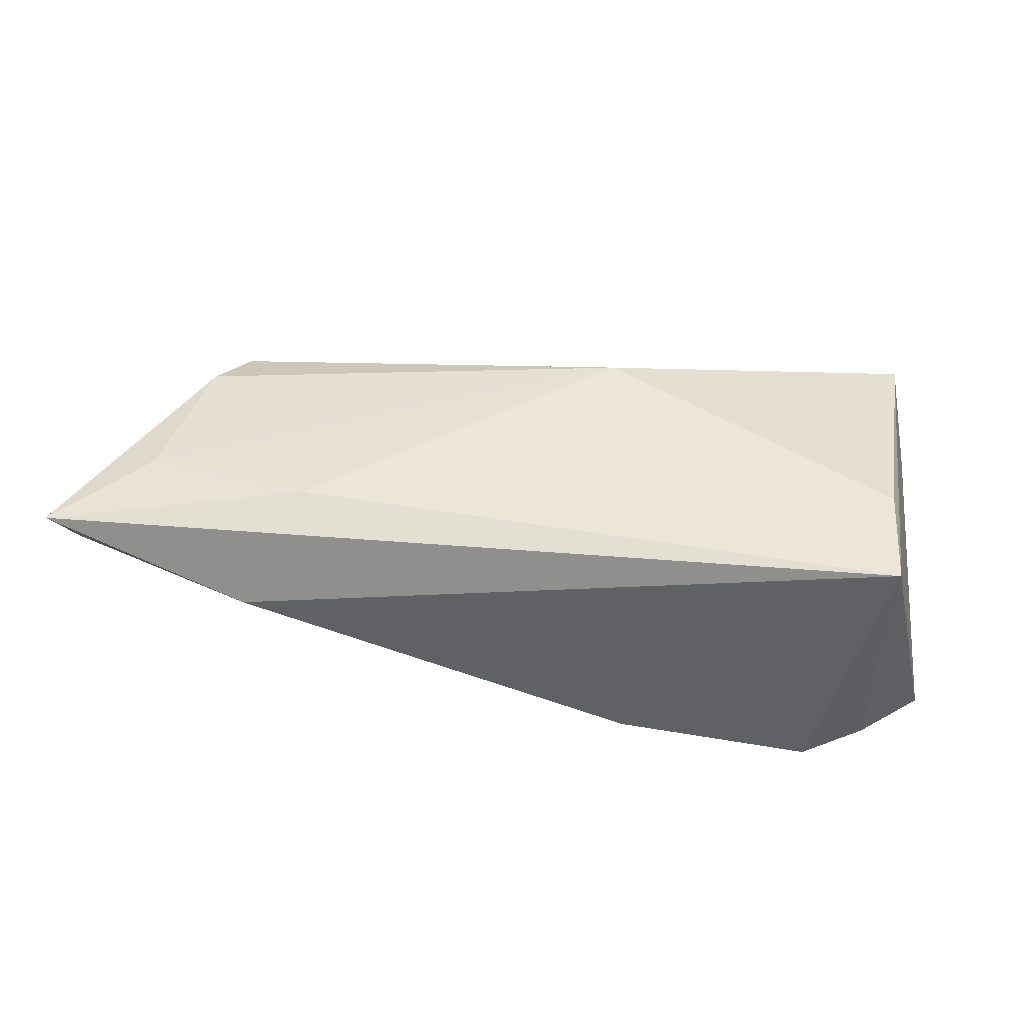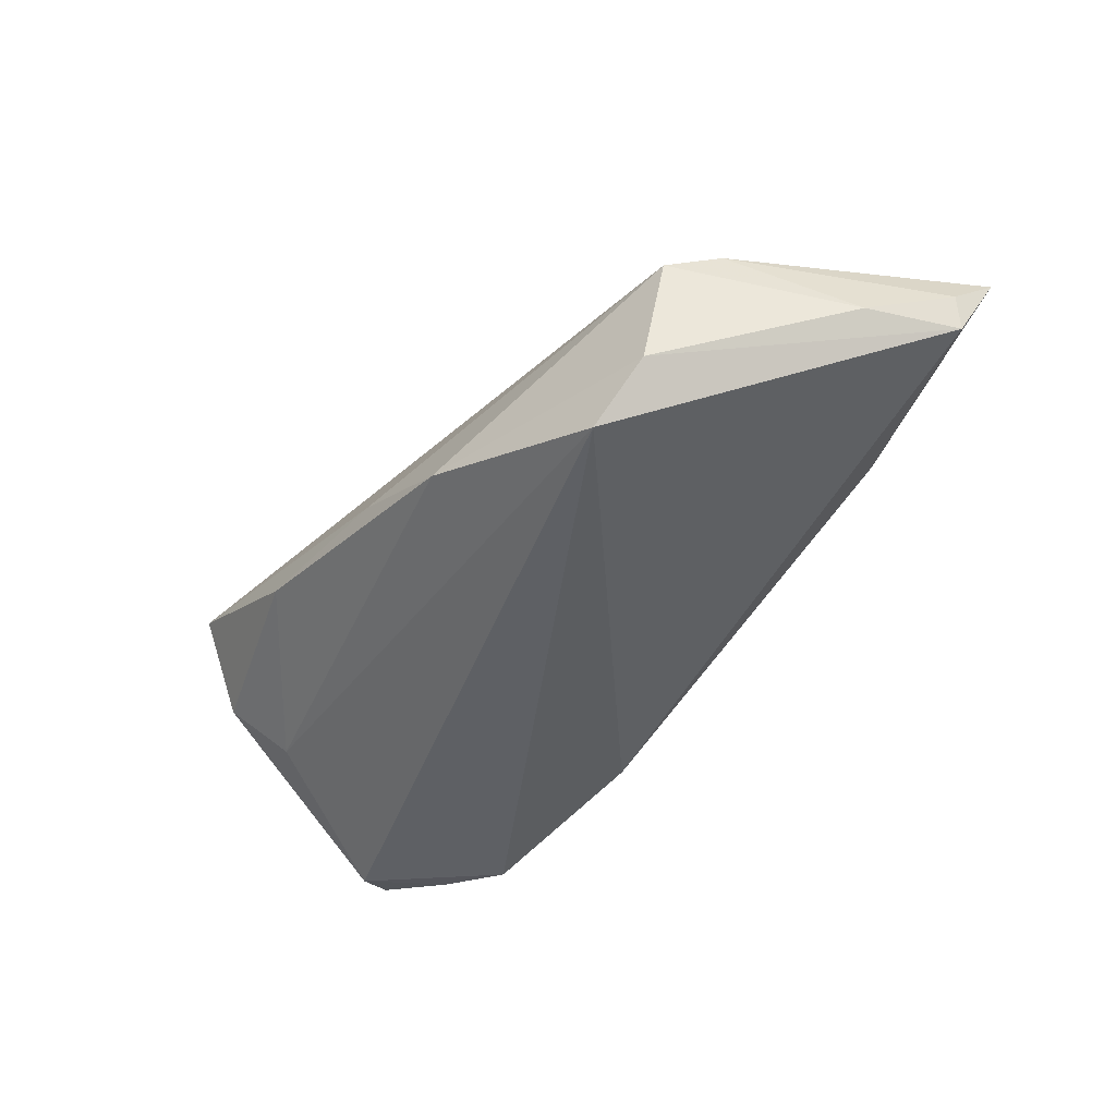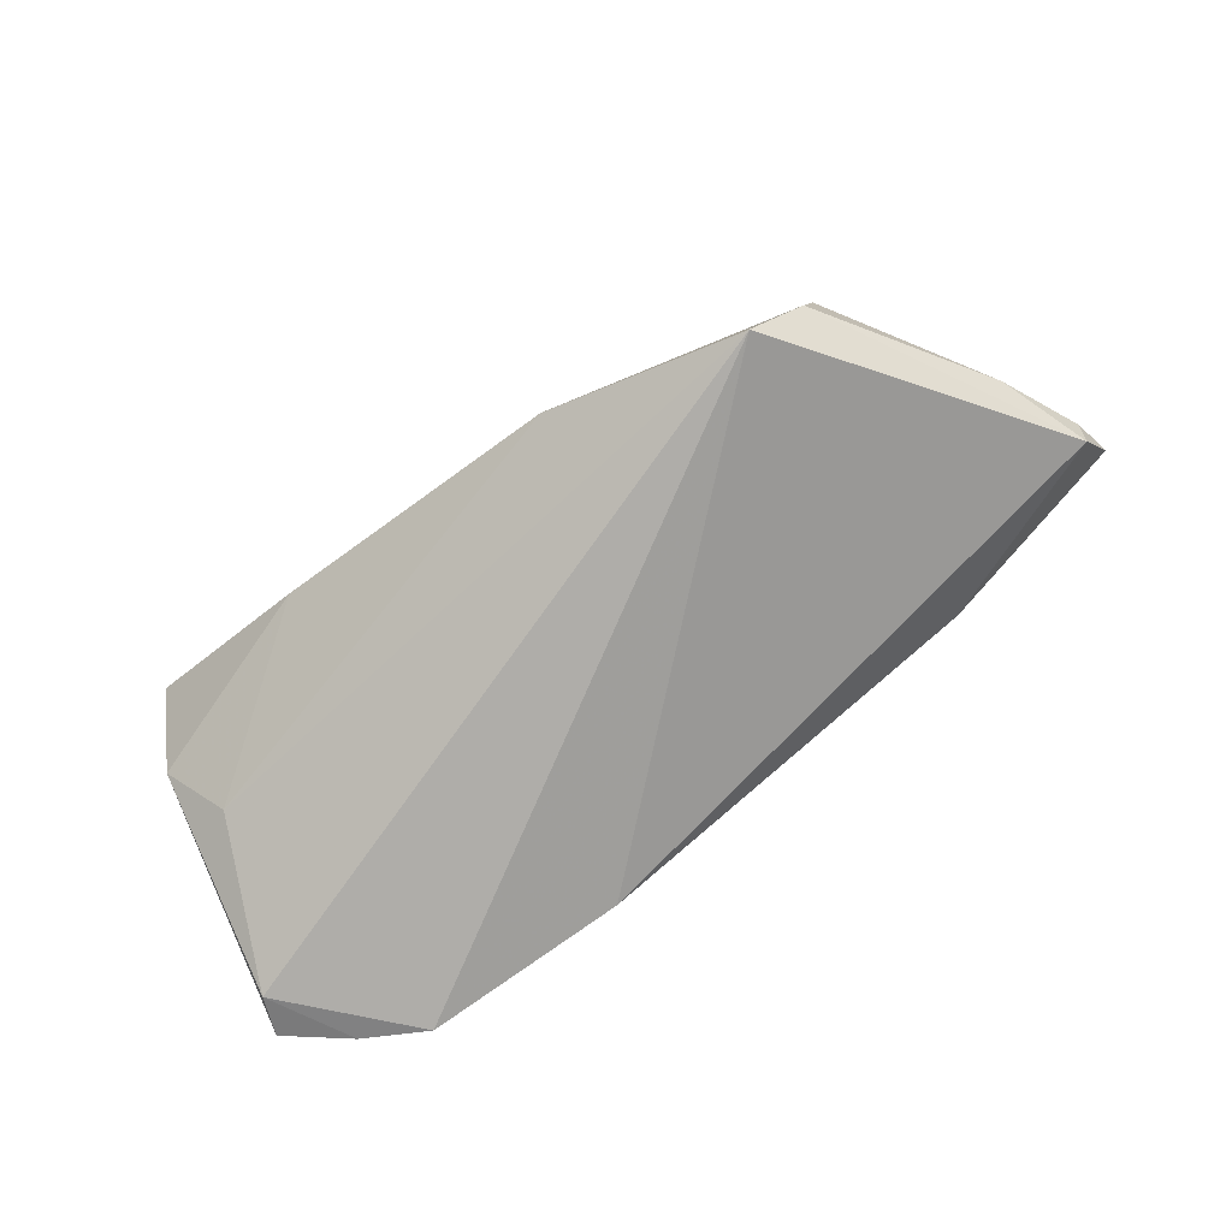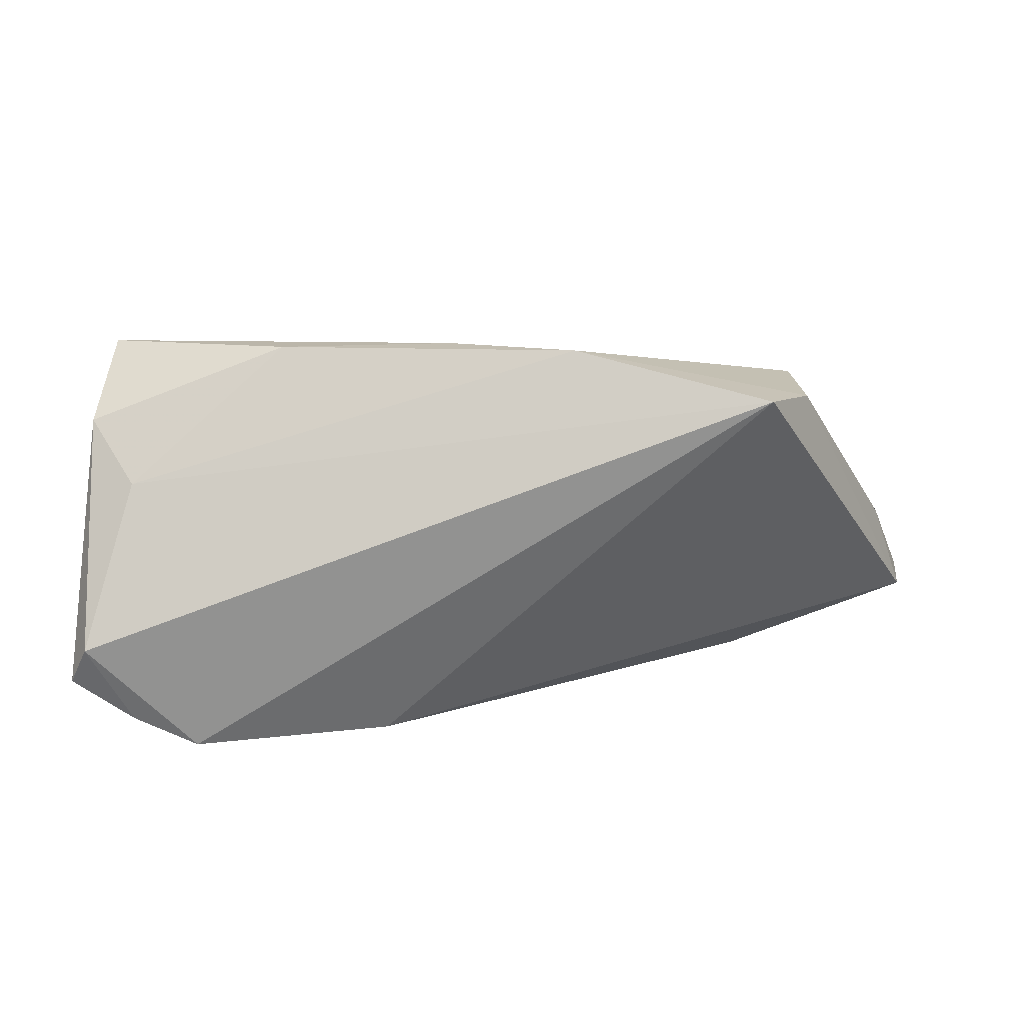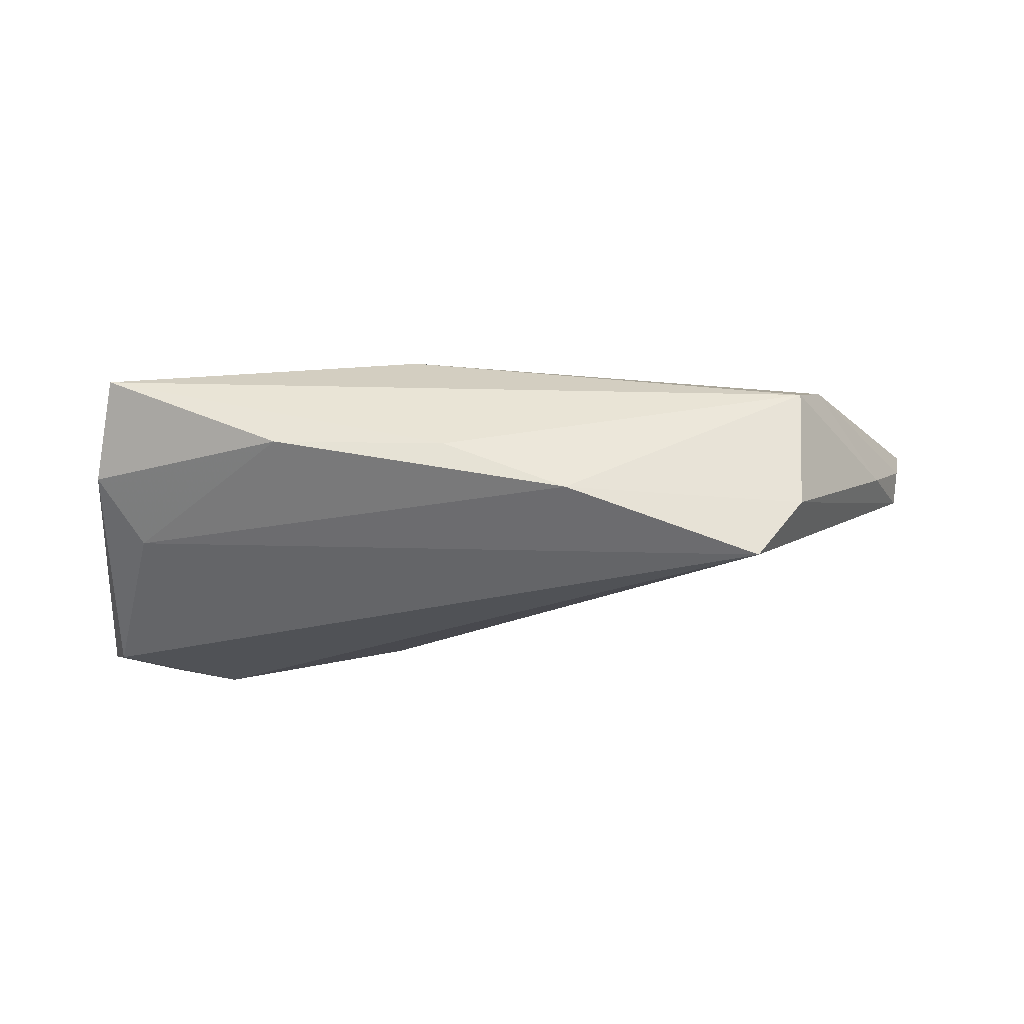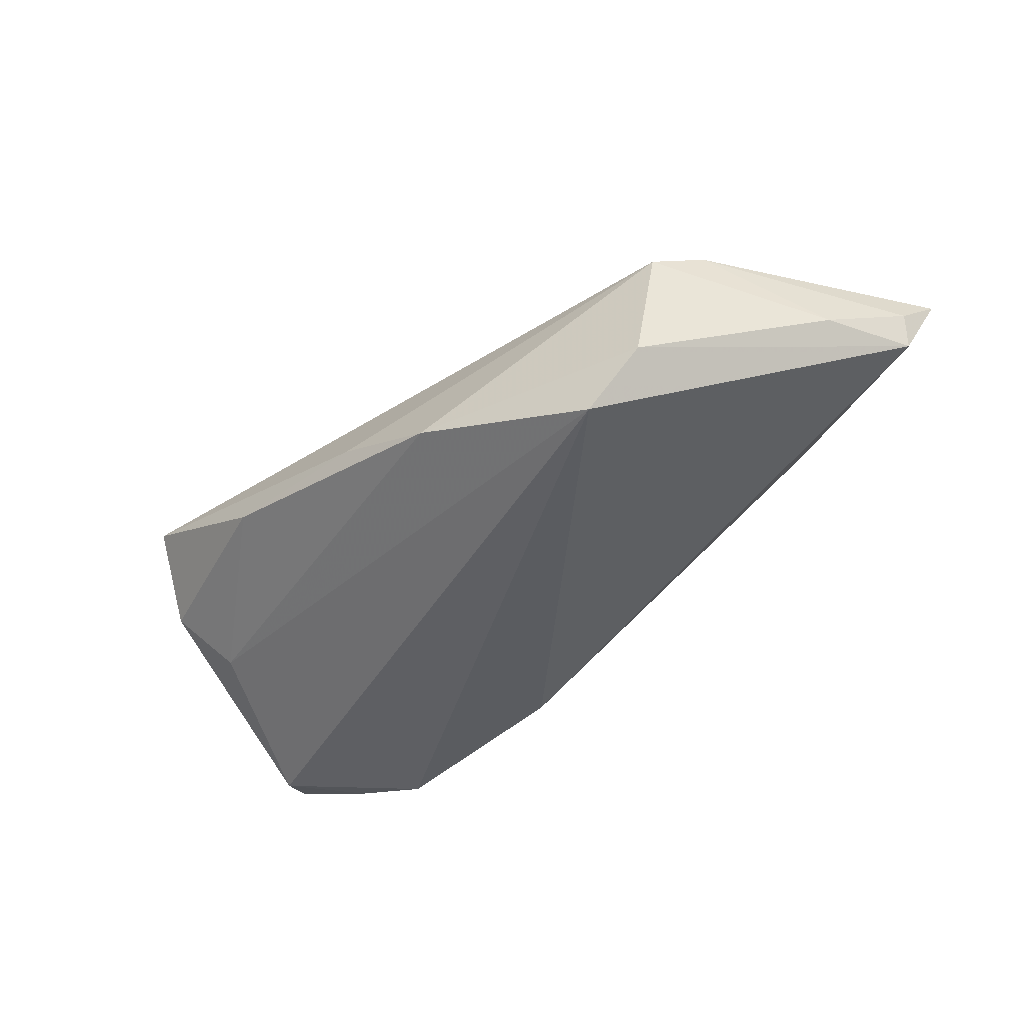
<metadata>
{"format":"obj","ext":"obj","renderer":"f3d","projection":"perspective","resolution":1024,"background":"white","views":[{"elev":48.6,"azim":6.1,"up":"+Z"},{"elev":-40.6,"azim":-128.5,"up":"+Z"},{"elev":-74.8,"azim":-144.6,"up":"+Z"},{"elev":25.1,"azim":175.9,"up":"+Y"},{"elev":-19.8,"azim":-177.9,"up":"+Z"},{"elev":-38.4,"azim":-136.7,"up":"+Z"}]}
</metadata>
<code>
v 0.0008167 0.02664 -0.001414
v 0.04348 -0.01878 0.01584
v -0.06531 -0.01856 0.01333
v 0.05107 -0.01214 -0.01856
v -0.04629 0.01774 0.008462
v -0.03953 -0.02285 0.004686
v -0.06402 -0.01277 0.008719
v 0.02271 0.02644 -0.0007396
v 0.04351 -0.01774 -0.01907
v 0.03555 -0.02169 -0.01975
v -0.04968 0.01132 0.0113
v 0.04515 0.02451 0.008785
v 0.04767 0.01755 -0.002279
v -0.03246 -0.01276 0.01584
v 0.04246 0.0113 -0.0092
v -0.05355 -0.007674 0.01381
v -0.01476 0.02758 -0.007905
v 0.01062 -0.02285 -0.01516
v -0.04527 0.02053 -0.007838
v -0.05909 -0.001802 0.003479
v 0.04299 -0.006018 0.01584
v 0.04878 -0.00697 -0.02011
v -0.06341 -0.01375 0.004303
v 0.00553 0.01501 0.01513
v -0.03917 0.02292 -0.01569
f 15 25 17
f 8 15 17
f 25 15 22
f 17 5 1
f 1 5 12
f 1 8 17
f 12 8 1
f 17 25 19
f 19 5 17
f 19 20 5
f 5 20 11
f 13 8 12
f 15 8 13
f 13 22 15
f 4 22 13
f 13 2 4
f 12 2 13
f 3 11 7
f 7 11 20
f 3 2 14
f 12 5 24
f 5 11 24
f 2 18 10
f 25 22 10
f 10 18 25
f 6 18 2
f 6 2 3
f 25 18 23
f 23 7 20
f 18 6 23
f 23 19 25
f 20 19 23
f 3 7 23
f 23 6 3
f 16 11 3
f 3 14 16
f 16 24 11
f 14 24 16
f 21 14 2
f 21 24 14
f 21 2 12
f 12 24 21
f 9 22 4
f 9 10 22
f 4 2 9
f 2 10 9

</code>
